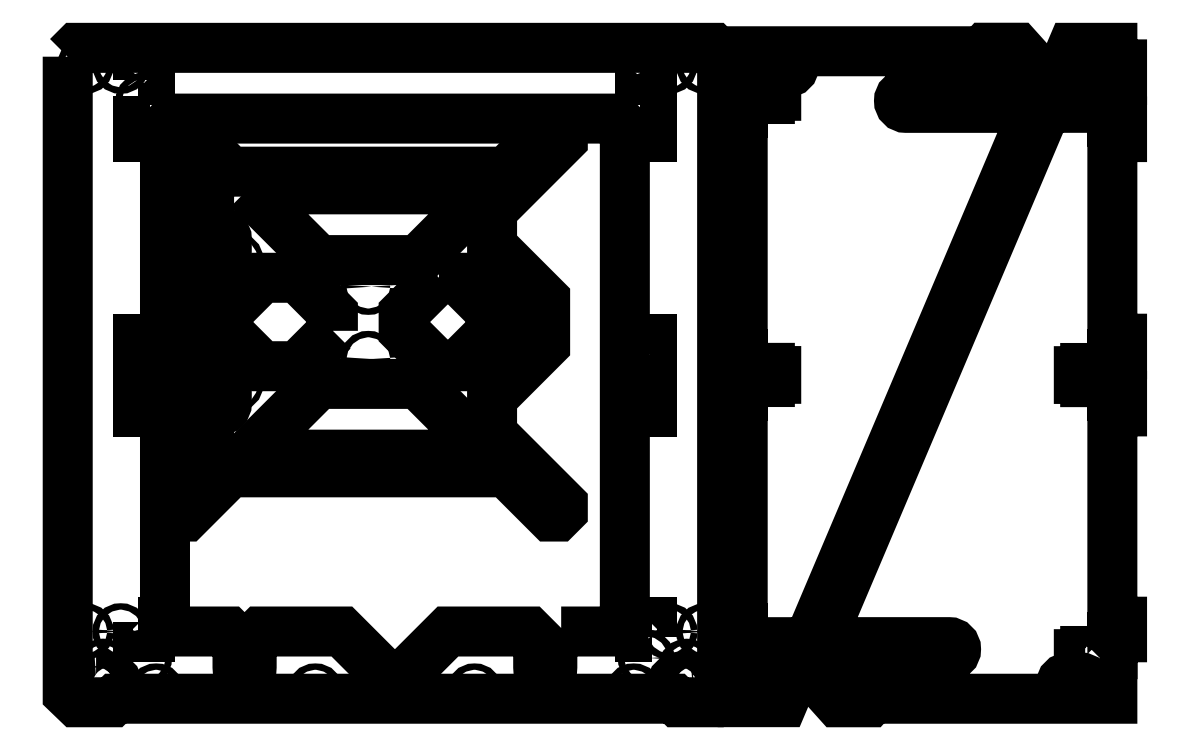
<metadata>
{"format":"dxf","ext":"dxf","renderer":"ezdxf+matplotlib","layout":"modelspace","background":"white","min_lineweight":24,"dpi":150}
</metadata>
<code>
0
SECTION
2
ENTITIES
0
CIRCLE
8
0
10
16.1
20
379.8
40
1.8
0
CIRCLE
8
0
10
36.12
20
379.8
40
1.8
0
CIRCLE
8
0
10
49.12
20
359.8
40
1.8
0
CIRCLE
8
0
10
333.1
20
359.8
40
1.8
0
CIRCLE
8
0
10
346.1
20
379.8
40
1.8
0
CIRCLE
8
0
10
366.1
20
379.8
40
1.8
0
CIRCLE
8
0
10
49.12
20
204.8
40
1.8
0
CIRCLE
8
0
10
333.1
20
204.8
40
1.8
0
CIRCLE
8
0
10
366.1
20
59.75
40
1.8
0
CIRCLE
8
0
10
346.1
20
59.8
40
1.8
0
CIRCLE
8
0
10
356.1
20
39.77
40
1.8
0
CIRCLE
8
0
10
333.1
20
44.81
40
1.799
0
CIRCLE
8
0
10
326.1
20
25.81
40
1.8
0
CIRCLE
8
0
10
236.1
20
25.81
40
1.8
0
CIRCLE
8
0
10
146.1
20
25.81
40
1.8
0
CIRCLE
8
0
10
56.1
20
25.81
40
1.8
0
CIRCLE
8
0
10
49.08
20
44.82
40
1.8
0
CIRCLE
8
0
10
26.07
20
39.81
40
1.8
0
CIRCLE
8
0
10
16.07
20
59.83
40
1.8
0
CIRCLE
8
0
10
36.08
20
59.83
40
1.8
0
CIRCLE
8
0
10
71.52
20
130.3
40
1.8
0
CIRCLE
8
0
10
280.5
20
130.3
40
1.8
0
CIRCLE
8
0
10
81.03
20
199.8
40
1.5
0
CIRCLE
8
0
10
101
20
199.8
40
1.5
0
CIRCLE
8
0
10
81.03
20
269.8
40
1.5
0
CIRCLE
8
0
10
101
20
269.8
40
1.5
0
CIRCLE
8
0
10
176.1
20
254.8
40
1.8
0
CIRCLE
8
0
10
176.1
20
213.8
40
1.8
0
CIRCLE
8
0
10
271
20
234.8
40
1.5
0
CIRCLE
8
0
10
251
20
234.8
40
1.5
0
CIRCLE
8
0
10
280.5
20
339.3
40
1.8
0
CIRCLE
8
0
10
71.52
20
339.3
40
1.8
0
LWPOLYLINE
8
0
90
70
70
1
43
0
10
581.4
20
42.59
10
581.4
20
40.79
10
586
20
40.79
10
586
20
42.59
10
596.7
20
42.59
10
596.7
20
21.8
10
461.2
20
21.8
10
459.4
20
19.8
10
441.5
20
19.8
10
437
20
24.8
10
437
20
40.4
10
441.5
20
45.8
10
504.4
20
45.8
42
1
10
504.4
20
53.8
10
441.5
20
53.8
10
437
20
59.2
10
437
20
66.8
10
573.9
20
389.8
10
596.7
20
389.8
10
596.7
20
380.5
10
602.2
20
380.5
10
602.2
20
371.7
10
596.7
20
371.7
10
596.7
20
362.1
10
586
20
362.1
10
586
20
363.9
10
581.4
20
363.9
10
581.4
20
362.1
10
577.8
20
362.1
10
577.8
20
357.7
10
581.4
20
357.7
10
581.4
20
355.9
10
586
20
355.9
10
586
20
357.7
10
596.7
20
357.7
10
596.7
20
348.2
10
602.2
20
348.2
10
602.2
20
339.4
10
596.7
20
339.4
10
596.7
20
225.4
10
602.2
20
225.4
10
602.2
20
216.6
10
596.7
20
216.6
10
596.7
20
207
10
586
20
207
10
586
20
208.8
10
581.4
20
208.8
10
581.4
20
207
10
577.8
20
207
10
577.8
20
202.6
10
581.4
20
202.6
10
581.4
20
200.8
10
586
20
200.8
10
586
20
202.6
10
596.7
20
202.6
10
596.7
20
193.1
10
602.2
20
193.1
10
602.2
20
184.3
10
596.7
20
184.3
10
596.7
20
65.35
10
602.2
20
65.35
10
602.2
20
56.55
10
596.7
20
56.55
10
596.7
20
46.99
10
586
20
46.99
10
586
20
48.79
10
581.4
20
48.79
10
581.4
20
46.99
10
577.8
20
46.99
10
577.8
20
42.59
0
LWPOLYLINE
8
0
90
4
70
1
43
0
10
578.8
20
25.8
10
571.6
20
25.8
42
-1
10
571.6
20
33.8
10
578.8
20
33.8
42
-1
0
LWPOLYLINE
8
0
90
4
70
1
43
0
10
412.9
20
375.9
42
1
10
412.9
20
383.9
10
405.6
20
383.9
42
1
10
405.6
20
375.9
0
LWPOLYLINE
8
0
90
70
70
1
43
0
10
547.5
20
369.3
10
543
20
363.9
10
480.1
20
363.9
42
0.9999
10
480.1
20
355.9
10
543
20
355.9
10
547.5
20
350.5
10
547.5
20
342.9
10
410.6
20
19.86
10
387.7
20
19.86
10
387.7
20
29.22
10
382.2
20
29.22
10
382.2
20
38.02
10
387.7
20
38.02
10
387.7
20
47.58
10
398.5
20
47.58
10
398.5
20
45.78
10
403.1
20
45.78
10
403.1
20
47.58
10
406.7
20
47.58
10
406.7
20
51.98
10
403.1
20
51.98
10
403.1
20
53.78
10
398.5
20
53.78
10
398.5
20
51.98
10
387.7
20
51.98
10
387.7
20
61.52
10
382.2
20
61.52
10
382.2
20
70.32
10
387.7
20
70.32
10
387.7
20
184.3
10
382.2
20
184.3
10
382.2
20
193.1
10
387.7
20
193.1
10
387.7
20
202.7
10
398.5
20
202.7
10
398.5
20
200.9
10
403.1
20
200.9
10
403.1
20
202.7
10
406.7
20
202.7
10
406.7
20
207.1
10
403.1
20
207.1
10
403.1
20
208.9
10
398.5
20
208.9
10
398.5
20
207.1
10
387.7
20
207.1
10
387.7
20
216.6
10
382.2
20
216.6
10
382.2
20
225.4
10
387.7
20
225.4
10
387.7
20
344.3
10
382.2
20
344.3
10
382.2
20
353.1
10
387.7
20
353.1
10
387.7
20
362.7
10
398.5
20
362.7
10
398.5
20
360.9
10
403.1
20
360.9
10
403.1
20
362.7
10
406.7
20
362.7
10
406.7
20
367.1
10
403.1
20
367.1
10
403.1
20
368.9
10
398.5
20
368.9
10
398.5
20
367.1
10
387.7
20
367.1
10
387.7
20
387.9
10
523.2
20
387.9
10
525
20
389.9
10
543
20
389.9
10
547.5
20
384.9
0
LWPOLYLINE
8
0
90
4
70
1
43
0
10
329.8
20
380.5
10
329.8
20
371.5
10
336.3
20
371.5
10
336.3
20
380.5
0
LWPOLYLINE
8
0
90
4
70
1
43
0
10
329.8
20
348.2
10
336.3
20
348.2
10
336.3
20
339.2
10
329.8
20
339.2
0
LWPOLYLINE
8
0
90
12
70
1
43
0
10
6.096
20
384.8
10
6.096
20
24.61
10
11.1
20
19.81
10
31.1
20
19.81
10
33.1
20
21.81
10
349.1
20
21.81
10
351.1
20
19.81
10
371.1
20
19.81
10
376.1
20
24.81
10
376.1
20
384.8
10
371.1
20
389.8
10
11.1
20
389.8
0
LWPOLYLINE
8
0
90
4
70
1
43
0
10
329.8
20
216.5
10
336.3
20
216.5
10
336.3
20
225.5
10
329.8
20
225.5
0
LWPOLYLINE
8
0
90
4
70
1
43
0
10
329.8
20
193.2
10
336.3
20
193.2
10
336.3
20
184.2
10
329.8
20
184.2
0
LWPOLYLINE
8
0
90
4
70
1
43
0
10
359.7
20
25.84
42
0.9916
10
359.7
20
33.84
10
351.7
20
33.84
42
1
10
351.7
20
25.84
0
LWPOLYLINE
8
0
90
4
70
1
43
0
10
336.3
20
56.46
10
336.3
20
65.46
10
329.8
20
65.46
10
329.8
20
56.46
0
LWPOLYLINE
8
0
90
24
70
1
43
0
10
285.1
20
59.81
10
316.1
20
59.81
10
321.1
20
64.81
10
321.1
20
344.8
10
316.1
20
349.8
10
66.1
20
349.8
10
61.1
20
344.8
10
61.1
20
64.81
10
66.1
20
59.81
10
97.1
20
59.81
10
102.1
20
54.81
10
102.1
20
39.74
42
1
10
110.1
20
39.74
10
110.1
20
54.81
10
115.1
20
59.81
10
161.1
20
59.81
10
186.1
20
34.81
10
196.1
20
34.81
10
221.1
20
59.81
10
267.1
20
59.81
10
272.1
20
54.81
10
272.1
20
39.74
42
1
10
280.1
20
39.74
10
280.1
20
54.81
0
LWPOLYLINE
8
0
90
4
70
1
43
0
10
22.12
20
33.84
42
1
10
22.12
20
25.84
10
30.19
20
25.84
42
0.9916
10
30.12
20
33.84
0
LWPOLYLINE
8
0
90
4
70
1
43
0
10
45.85
20
65.46
10
52.35
20
65.46
10
52.35
20
56.46
10
45.85
20
56.46
0
LWPOLYLINE
8
0
90
4
70
1
43
0
10
52.35
20
193.2
10
52.35
20
184.2
10
45.85
20
184.2
10
45.85
20
193.2
0
LWPOLYLINE
8
0
90
4
70
1
43
0
10
52.35
20
216.5
10
52.35
20
225.5
10
45.85
20
225.5
10
45.85
20
216.5
0
LWPOLYLINE
8
0
90
4
70
1
43
0
10
45.85
20
371.5
10
52.35
20
371.5
10
52.35
20
380.5
10
45.85
20
380.5
0
LWPOLYLINE
8
0
90
4
70
1
43
0
10
52.35
20
348.2
10
52.35
20
339.2
10
45.85
20
339.2
10
45.85
20
348.2
0
LWPOLYLINE
8
0
90
36
70
1
43
0
10
86.03
20
317.8
10
86.03
20
297.8
10
76.03
20
287.8
10
76.03
20
249.8
10
86.03
20
239.8
10
86.03
20
229.8
10
76.03
20
219.8
10
76.03
20
181.8
10
86.03
20
171.8
10
86.03
20
151.8
10
66.03
20
131.8
10
66.03
20
127.8
10
69.03
20
124.8
10
73.03
20
124.8
10
98.03
20
149.8
10
254
20
149.8
10
279
20
124.8
10
283
20
124.8
10
286
20
127.8
10
286
20
131.8
10
246
20
171.8
10
246
20
191.8
10
276
20
221.8
10
276
20
247.8
10
246
20
277.8
10
246
20
297.8
10
286
20
337.8
10
286
20
341.8
10
283
20
344.8
10
279
20
344.8
10
254
20
319.8
10
98.03
20
319.8
10
73.03
20
344.8
10
69.03
20
344.8
10
66.03
20
341.8
10
66.03
20
337.8
0
LWPOLYLINE
8
0
90
4
70
1
43
0
10
108
20
309.8
10
244
20
309.8
10
204
20
269.8
10
148
20
269.8
0
LWPOLYLINE
8
0
90
8
70
1
43
0
10
156
20
229.8
10
136
20
209.8
10
116
20
209.8
10
96.03
20
229.8
10
96.03
20
239.8
10
116
20
259.8
10
136.1
20
259.8
10
156
20
239.8
0
LWPOLYLINE
8
0
90
8
70
1
43
0
10
86.03
20
281.8
10
86.03
20
258.8
42
0.4142
10
90.03
20
254.8
10
92.03
20
254.8
42
0.4142
10
96.03
20
258.8
10
96.03
20
281.8
42
0.4142
10
92.03
20
285.8
10
90.03
20
285.8
42
0.4142
0
LWPOLYLINE
8
0
90
8
70
1
43
0
10
96.03
20
211.8
10
96.03
20
188.8
42
-0.4142
10
92.03
20
184.8
10
90.03
20
184.8
42
-0.4142
10
86.03
20
188.8
10
86.03
20
211.8
42
-0.4142
10
90.03
20
215.8
10
92.03
20
215.8
42
-0.4142
0
LWPOLYLINE
8
0
90
8
70
1
43
0
10
216
20
259.8
10
226
20
259.8
10
246
20
239.8
10
246
20
229.8
10
226
20
209.8
10
216
20
209.8
10
196
20
229.8
10
196
20
239.8
0
LWPOLYLINE
8
0
90
8
70
1
43
0
10
262
20
218.7
42
0.4142
10
266
20
222.7
10
266
20
245.7
42
0.4142
10
262
20
249.7
10
260
20
249.7
42
0.4142
10
256
20
245.7
10
256
20
222.7
42
0.4142
10
260
20
218.7
0
LWPOLYLINE
8
0
90
4
70
1
43
0
10
244.1
20
159.8
10
108
20
159.8
10
148
20
199.8
10
204.1
20
199.8
0
ENDSEC
0
EOF

</code>
